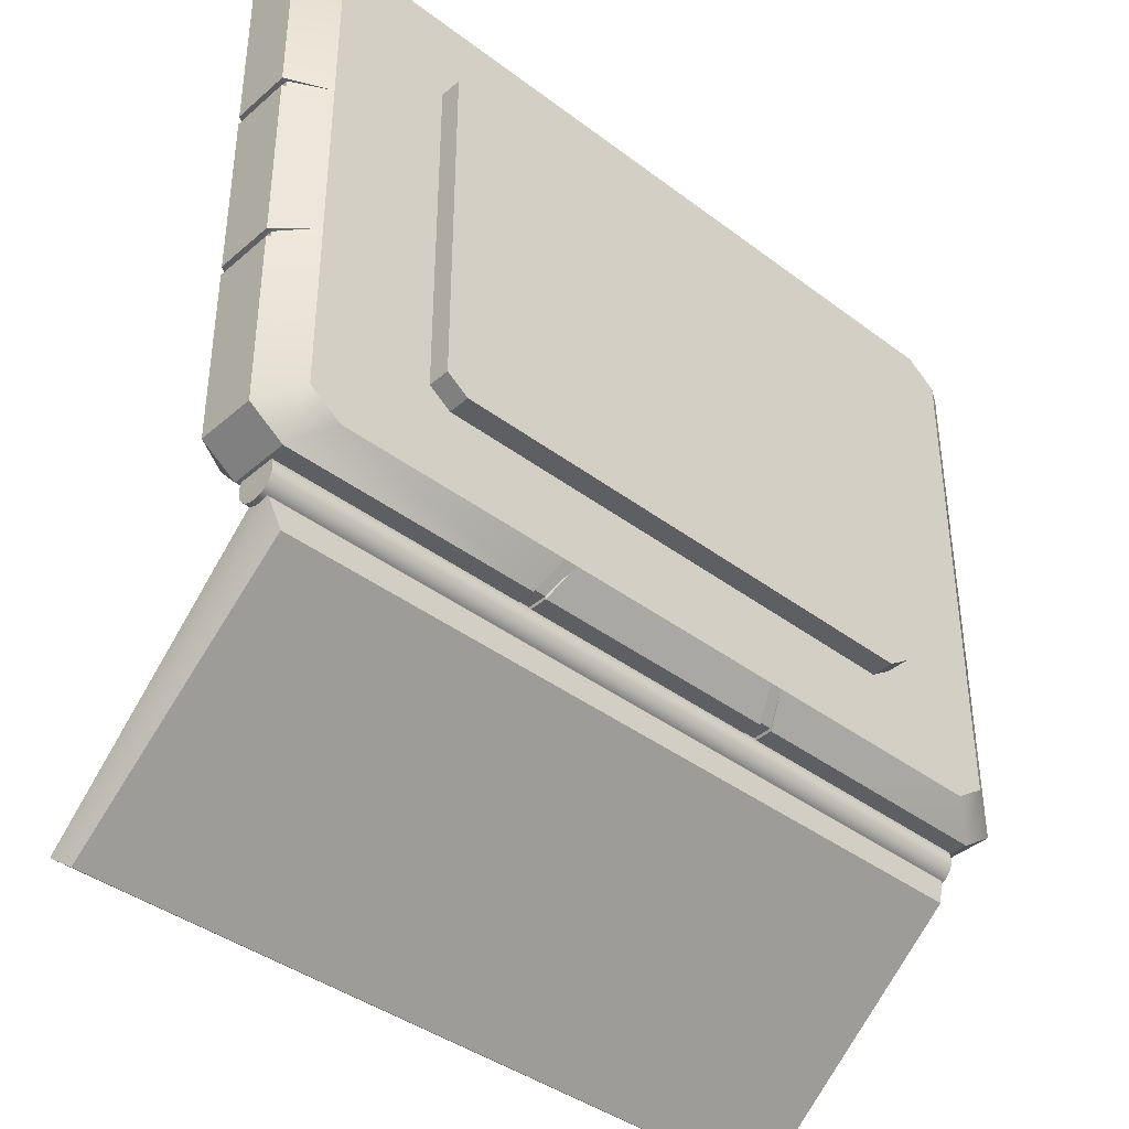
<metadata>
{"format":"obj","ext":"obj","renderer":"f3d","projection":"perspective","resolution":1024,"background":"white","views":[{"elev":-39.8,"azim":-43.1,"up":"+Y"}]}
</metadata>
<code>
o Screen_Cube
v -0.3135 -0.007391 1.19
v 0.3135 -0.007391 1.19
v -0.3135 -0.007709 1.187
v 0.3135 -0.007709 1.187
v -0.3135 -0.008653 1.184
v 0.3135 -0.008653 1.184
v -0.3135 -0.01019 1.181
v 0.3135 -0.01019 1.181
v -0.3135 -0.01225 1.178
v 0.3135 -0.01225 1.178
v -0.3135 -0.01476 1.176
v 0.3135 -0.01476 1.176
v -0.3135 -0.01763 1.175
v 0.3135 -0.01763 1.175
v -0.3135 -0.02074 1.174
v 0.3135 -0.02074 1.174
v -0.3135 -0.02398 1.173
v 0.3135 -0.02398 1.173
v -0.3135 -0.02722 1.174
v 0.3135 -0.02722 1.174
v -0.3135 -0.03033 1.175
v 0.3135 -0.03033 1.175
v -0.3135 -0.0332 1.176
v 0.3135 -0.0332 1.176
v -0.3135 -0.03571 1.178
v 0.3135 -0.03571 1.178
v -0.3135 -0.03777 1.181
v 0.3135 -0.03777 1.181
v -0.3135 -0.03931 1.184
v 0.3135 -0.03931 1.184
v -0.3135 -0.04025 1.187
v 0.3135 -0.04025 1.187
v -0.3135 -0.04057 1.19
v 0.3135 -0.04057 1.19
v -0.3135 -0.04025 1.193
v 0.3135 -0.04025 1.193
v -0.3135 -0.03931 1.196
v 0.3135 -0.03931 1.196
v -0.3135 -0.03777 1.199
v 0.3135 -0.03777 1.199
v -0.3135 -0.03571 1.202
v 0.3135 -0.03571 1.202
v -0.3135 -0.0332 1.204
v 0.3135 -0.0332 1.204
v -0.3135 -0.03033 1.205
v 0.3135 -0.03033 1.205
v -0.3135 -0.02722 1.206
v 0.3135 -0.02722 1.206
v -0.3135 -0.02398 1.207
v 0.3135 -0.02398 1.207
v -0.3135 -0.02074 1.206
v 0.3135 -0.02074 1.206
v -0.3135 -0.01763 1.205
v 0.3135 -0.01763 1.205
v -0.3135 -0.01476 1.204
v 0.3135 -0.01476 1.204
v -0.3135 -0.01225 1.202
v 0.3135 -0.01225 1.202
v -0.3135 -0.01019 1.199
v 0.3135 -0.01019 1.199
v -0.3135 -0.008653 1.196
v 0.3135 -0.008653 1.196
v -0.3135 -0.007709 1.193
v 0.3135 -0.007709 1.193
v -0.3006 -0.06508 1.203
v -0.2872 -0.03878 1.166
v -0.3006 -0.2159 1.017
v -0.2872 -0.1895 1.015
v 0.3006 -0.06508 1.203
v 0.2872 -0.03878 1.166
v 0.3006 -0.2159 1.017
v 0.2872 -0.1895 1.015
v -0.3092 -0.02842 1.189
v -0.3092 -0.041 1.199
v -0.3079 -0.2069 1.005
v -0.3079 -0.2056 1.003
v 0.3079 -0.2069 1.005
v 0.3079 -0.2056 1.003
v 0.3092 -0.041 1.199
v 0.3092 -0.02842 1.189
v -0.3006 -0.02696 1.178
v -0.3006 -0.2013 1.003
v 0.3006 -0.2013 1.003
v 0.3006 -0.02696 1.178
v 0.3163 0.463 1.172
v 0.2841 0.4204 1.155
v 0.3438 0.4438 1.172
v 0.3163 0.4438 1.155
v 0.1109 0.463 1.172
v 0.09993 0.463 1.172
v 0.1109 0.4438 1.155
v 0.09993 0.4438 1.155
v 0.1109 0.4204 1.155
v 0.09993 0.4204 1.155
v 0.3163 0.2929 1.155
v 0.3163 0.3005 1.155
v 0.3438 0.3005 1.172
v 0.3438 0.2929 1.172
v 0.2841 0.3005 1.155
v 0.2841 0.2929 1.155
v 0.1109 0.4204 1.158
v 0.09993 0.4204 1.158
v 0.1103 0.4436 1.159
v 0.1004 0.4436 1.159
v 0.1103 0.4609 1.174
v 0.1004 0.4609 1.174
v 0.2841 0.3005 1.158
v 0.2841 0.2929 1.158
v 0.315 0.2932 1.159
v 0.315 0.3001 1.159
v 0.3398 0.3001 1.174
v 0.3398 0.2932 1.174
v 0.2841 0.4204 1.161
v 0.1109 0.4204 1.161
v 0.09993 0.4204 1.161
v 0.2841 0.3005 1.161
v 0.2841 0.2929 1.161
v 0.2841 0.4104 1.161
v 0.1109 0.4104 1.161
v 0.09993 0.4104 1.161
v 0.2741 0.4204 1.161
v 0.2741 0.3005 1.161
v 0.2741 0.2929 1.161
v 0.2741 0.4104 1.161
v 0.2661 0.2929 1.161
v 0.2639 0.2929 1.161
v 0.2661 0.3005 1.161
v 0.2639 0.3005 1.161
v 0.1109 0.4049 1.161
v 0.1109 0.4034 1.161
v 0.2639 0.4034 1.161
v 0.2661 0.4049 1.161
v 0.09993 0.4034 1.161
v 0.09993 0.4049 1.161
v -0.3163 0.463 1.172
v -0.2841 0.4204 1.155
v -0.3438 0.4438 1.172
v -0.3163 0.4438 1.155
v -0.1109 0.463 1.172
v -0.09993 0.463 1.172
v -0.1109 0.4438 1.155
v -0.09993 0.4438 1.155
v -0.1109 0.4204 1.155
v -0.09993 0.4204 1.155
v -0.3163 0.2929 1.155
v -0.3163 0.3005 1.155
v -0.3438 0.3005 1.172
v -0.3438 0.2929 1.172
v -0.2841 0.3005 1.155
v -0.2841 0.2929 1.155
v -0.1109 0.4204 1.158
v -0.09993 0.4204 1.158
v -0.1103 0.4436 1.159
v -0.1004 0.4436 1.159
v -0.1103 0.4609 1.174
v -0.1004 0.4609 1.174
v -0.2841 0.3005 1.158
v -0.2841 0.2929 1.158
v -0.315 0.2932 1.159
v -0.315 0.3001 1.159
v -0.3398 0.3001 1.174
v -0.3398 0.2932 1.174
v -0.2841 0.4204 1.161
v -0.1109 0.4204 1.161
v -0.09993 0.4204 1.161
v -0.2841 0.3005 1.161
v -0.2841 0.2929 1.161
v -0.2841 0.4104 1.161
v -0.1109 0.4104 1.161
v -0.09993 0.4104 1.161
v -0.2741 0.4204 1.161
v -0.2741 0.3005 1.161
v -0.2741 0.2929 1.161
v -0.2741 0.4104 1.161
v -0.2661 0.2929 1.161
v -0.2639 0.2929 1.161
v -0.2661 0.3005 1.161
v -0.2639 0.3005 1.161
v -0.1109 0.4049 1.161
v -0.1109 0.4034 1.161
v -0.2639 0.4034 1.161
v -0.2661 0.4049 1.161
v -0.1004 0.4034 1.161
v -0.1002 0.4049 1.161
v 0.3163 -0.01667 1.172
v 0.2841 0.02594 1.155
v 0.3438 0.002512 1.172
v 0.3163 0.002512 1.155
v 0.1109 -0.01667 1.172
v 0.09993 -0.01667 1.172
v 0.1109 0.002512 1.155
v 0.09993 0.002512 1.155
v 0.1109 0.02594 1.155
v 0.09993 0.02594 1.155
v 0.3163 0.1534 1.155
v 0.3163 0.1458 1.155
v 0.3438 0.1458 1.172
v 0.3438 0.1534 1.172
v 0.2841 0.1458 1.155
v 0.2841 0.1534 1.155
v 0.1109 0.02594 1.158
v 0.09993 0.02594 1.158
v 0.1103 0.002724 1.159
v 0.1004 0.002724 1.159
v 0.1103 -0.01454 1.174
v 0.1004 -0.01454 1.174
v 0.2841 0.1458 1.158
v 0.2841 0.1534 1.158
v 0.315 0.1531 1.159
v 0.315 0.1462 1.159
v 0.3398 0.1462 1.174
v 0.3398 0.1531 1.174
v 0.2841 0.02594 1.161
v 0.1109 0.02594 1.161
v 0.09993 0.02594 1.161
v 0.2841 0.1458 1.161
v 0.2841 0.1534 1.161
v 0.2841 0.03594 1.161
v 0.1109 0.03594 1.161
v 0.09993 0.03594 1.161
v 0.2741 0.02594 1.161
v 0.2741 0.1458 1.161
v 0.2741 0.1534 1.161
v 0.2741 0.03594 1.161
v 0.2661 0.1534 1.161
v 0.2639 0.1534 1.161
v 0.2661 0.1458 1.161
v 0.2639 0.1458 1.161
v 0.1109 0.04145 1.161
v 0.1109 0.04295 1.161
v 0.2639 0.04295 1.161
v 0.2661 0.04145 1.161
v 0.09993 0.04295 1.161
v 0.09993 0.04145 1.161
v -0.3163 -0.01667 1.172
v -0.2841 0.02594 1.155
v -0.3438 0.002512 1.172
v -0.3163 0.002512 1.155
v -0.1109 -0.01667 1.172
v -0.09993 -0.01667 1.172
v -0.1109 0.002512 1.155
v -0.09993 0.002512 1.155
v -0.1109 0.02594 1.155
v -0.09993 0.02594 1.155
v -0.3163 0.1534 1.155
v -0.3163 0.1458 1.155
v -0.3438 0.1458 1.172
v -0.3438 0.1534 1.172
v -0.2841 0.1458 1.155
v -0.2841 0.1534 1.155
v -0.1109 0.02594 1.158
v -0.09993 0.02594 1.158
v -0.1103 0.002724 1.159
v -0.1004 0.002724 1.159
v -0.1103 -0.01454 1.174
v -0.1004 -0.01454 1.174
v -0.2841 0.1458 1.158
v -0.2841 0.1534 1.158
v -0.315 0.1531 1.159
v -0.315 0.1462 1.159
v -0.3398 0.1462 1.174
v -0.3398 0.1531 1.174
v -0.2841 0.02594 1.161
v -0.1109 0.02594 1.161
v -0.09993 0.02594 1.161
v -0.2841 0.1458 1.161
v -0.2841 0.1534 1.161
v -0.2841 0.03594 1.161
v -0.1109 0.03594 1.161
v -0.09993 0.03594 1.161
v -0.2741 0.02594 1.161
v -0.2741 0.1458 1.161
v -0.2741 0.1534 1.161
v -0.2741 0.03594 1.161
v -0.2661 0.1534 1.161
v -0.2639 0.1534 1.161
v -0.2661 0.1458 1.161
v -0.2639 0.1458 1.161
v -0.1109 0.04145 1.161
v -0.1109 0.04295 1.161
v -0.2639 0.04295 1.161
v -0.2661 0.04145 1.161
v -0.09993 0.04295 1.161
v -0.09993 0.04145 1.161
v 0 0.2232 1.161
v -0.1109 0.4034 1.162
v -0.2661 0.4049 1.162
v -0.2639 0.4034 1.162
v -0.2661 0.2929 1.162
v -0.2639 0.2929 1.162
v -0.1109 0.4049 1.162
v -0.1004 0.4049 1.162
v -0.1004 0.4034 1.162
v -0.2661 0.3005 1.162
v -0.2639 0.3005 1.162
v 0.1109 0.4049 1.162
v 0.1109 0.4034 1.162
v 0.2661 0.4049 1.162
v 0.2639 0.4034 1.162
v 0.2661 0.2929 1.162
v 0.2639 0.2929 1.162
v 0.09993 0.4049 1.162
v 0.09993 0.4034 1.162
v 0.2661 0.3005 1.162
v 0.2639 0.3005 1.162
v 0.2661 0.1458 1.162
v 0.2639 0.1458 1.162
v 0.09993 0.04145 1.162
v 0.09993 0.04295 1.162
v 0.1109 0.04145 1.162
v 0.1109 0.04295 1.162
v 0.2661 0.1534 1.162
v 0.2639 0.1534 1.162
v 0.2639 0.04295 1.162
v 0.2661 0.04145 1.162
v -0.2661 0.1458 1.162
v -0.2639 0.1458 1.162
v -0.09993 0.04145 1.162
v -0.09993 0.04295 1.162
v -0.1109 0.04145 1.162
v -0.1109 0.04295 1.162
v -0.2661 0.1534 1.162
v -0.2639 0.1534 1.162
v -0.2639 0.04295 1.162
v -0.2661 0.04145 1.162
v 0.3163 0.463 1.219
v 0.3438 0.4438 1.219
v 0.1109 0.463 1.219
v 0.09993 0.463 1.219
v 0.3438 0.2929 1.219
v 0.3438 0.3005 1.219
v 0.1103 0.4609 1.219
v 0.1004 0.4609 1.219
v 0.3398 0.2932 1.219
v 0.3398 0.3001 1.219
v -0.3163 0.463 1.219
v -0.3438 0.4438 1.219
v -0.1109 0.463 1.219
v -0.09993 0.463 1.219
v -0.3438 0.2929 1.219
v -0.3438 0.3005 1.219
v -0.1103 0.4609 1.219
v -0.1004 0.4609 1.219
v -0.3398 0.2932 1.219
v -0.3398 0.3001 1.219
v 0.3163 -0.01667 1.219
v 0.3438 0.002512 1.219
v 0.1109 -0.01667 1.219
v 0.09993 -0.01667 1.219
v 0.3438 0.1534 1.219
v 0.3438 0.1458 1.219
v 0.1103 -0.01454 1.219
v 0.1004 -0.01454 1.219
v 0.3398 0.1531 1.219
v 0.3398 0.1462 1.219
v -0.3163 -0.01667 1.219
v -0.3438 0.002512 1.219
v -0.1109 -0.01667 1.219
v -0.09993 -0.01667 1.219
v -0.3438 0.1534 1.219
v -0.3438 0.1458 1.219
v -0.1103 -0.01454 1.219
v -0.1004 -0.01454 1.219
v -0.3398 0.1531 1.219
v -0.3398 0.1462 1.219
v 0.2891 0.4424 1.239
v 0.3142 0.4249 1.239
v 0.1014 0.4424 1.239
v 0.09135 0.4424 1.239
v 0.3142 0.2869 1.239
v 0.3142 0.2939 1.239
v -0.2891 0.4424 1.239
v -0.3142 0.4249 1.239
v -0.1014 0.4424 1.239
v -0.09135 0.4424 1.239
v -0.3142 0.2869 1.239
v -0.3142 0.2939 1.239
v 0.2891 0.003926 1.239
v 0.3142 0.02146 1.239
v 0.1014 0.003926 1.239
v 0.09135 0.003926 1.239
v 0.3142 0.1594 1.239
v 0.3142 0.1524 1.239
v -0.2891 0.003926 1.239
v -0.3142 0.02146 1.239
v -0.1014 0.003926 1.239
v -0.09135 0.003926 1.239
v -0.3142 0.1594 1.239
v -0.3142 0.1524 1.239
v 0.2029 0.377 1.239
v 0.2205 0.3647 1.239
v 0.06411 0.377 1.239
v 0.2205 0.2679 1.239
v -0.2029 0.377 1.239
v -0.2205 0.3647 1.239
v -0.06411 0.377 1.239
v -0.2205 0.2679 1.239
v 0.2029 0.06929 1.239
v 0.2205 0.0816 1.239
v 0.06411 0.06929 1.239
v 0.2205 0.1784 1.239
v -0.2029 0.06929 1.239
v -0.2205 0.0816 1.239
v -0.06411 0.06929 1.239
v -0.2205 0.1784 1.239
v 0.2029 0.377 1.256
v 0.2205 0.3647 1.256
v -0.2029 0.377 1.256
v -0.2205 0.3647 1.256
v 0.2029 0.06929 1.256
v 0.2205 0.0816 1.256
v -0.2029 0.06929 1.256
v -0.2205 0.0816 1.256
f 183 303 133
f 131 285 130
f 285 276 176
f 128 285 131
f 226 285 126
f 126 285 128
f 281 317 278
f 309 283 233
f 130 299 131
f 276 290 176
f 130 285 133
f 180 285 181
f 181 285 178
f 178 285 176
f 131 305 128
f 230 309 233
f 183 285 180
f 301 226 126
f 230 285 231
f 231 285 228
f 285 183 133
f 228 285 226
f 180 293 183
f 283 321 280
f 233 285 230
f 281 285 280
f 278 285 281
f 276 285 278
f 133 297 130
f 226 307 228
f 280 285 283
f 283 285 233
f 178 288 181
f 280 324 281
f 181 286 180
f 128 301 126
f 228 314 231
f 231 311 230
f 278 323 276
f 176 295 178
f 183 293 303
f 281 324 317
f 309 319 283
f 130 297 299
f 276 323 290
f 131 299 305
f 230 311 309
f 301 313 226
f 180 286 293
f 283 319 321
f 133 303 297
f 226 313 307
f 178 295 288
f 280 321 324
f 181 288 286
f 128 305 301
f 228 307 314
f 231 314 311
f 278 317 323
f 176 290 295
f 72 66 70
f 72 68 66
f 2 3 1
f 4 5 3
f 6 7 5
f 8 9 7
f 10 11 9
f 12 13 11
f 14 15 13
f 16 17 15
f 18 19 17
f 20 21 19
f 22 23 21
f 24 25 23
f 26 27 25
f 28 29 27
f 30 31 29
f 32 33 31
f 34 35 33
f 36 37 35
f 38 39 37
f 40 41 39
f 42 43 41
f 44 45 43
f 46 47 45
f 48 49 47
f 50 51 49
f 52 53 51
f 54 55 53
f 56 57 55
f 58 59 57
f 60 61 59
f 38 22 54
f 62 63 61
f 64 1 63
f 31 55 63
f 2 4 3
f 4 6 5
f 6 8 7
f 8 10 9
f 10 12 11
f 12 14 13
f 14 16 15
f 16 18 17
f 18 20 19
f 20 22 21
f 22 24 23
f 24 26 25
f 26 28 27
f 28 30 29
f 30 32 31
f 32 34 33
f 34 36 35
f 36 38 37
f 38 40 39
f 40 42 41
f 42 44 43
f 44 46 45
f 46 48 47
f 48 50 49
f 50 52 51
f 52 54 53
f 54 56 55
f 56 58 57
f 58 60 59
f 60 62 61
f 6 4 2
f 2 64 6
f 62 60 58
f 58 56 54
f 54 52 46
f 50 48 46
f 46 44 42
f 42 40 38
f 38 36 34
f 34 32 38
f 30 28 22
f 26 24 22
f 22 20 18
f 18 16 22
f 14 12 10
f 10 8 14
f 6 64 62
f 62 58 6
f 52 50 46
f 46 42 54
f 38 32 30
f 28 26 22
f 22 16 14
f 14 8 6
f 6 58 54
f 54 42 38
f 38 30 22
f 22 14 6
f 6 54 22
f 62 64 63
f 64 2 1
f 63 1 3
f 3 5 63
f 7 9 11
f 11 13 7
f 15 17 19
f 19 21 23
f 23 25 27
f 27 29 31
f 31 33 35
f 35 37 39
f 39 41 43
f 43 45 47
f 47 49 51
f 51 53 55
f 55 57 59
f 59 61 63
f 63 5 7
f 7 13 15
f 15 19 31
f 23 27 31
f 31 35 39
f 39 43 31
f 47 51 55
f 55 59 63
f 63 7 15
f 19 23 31
f 31 43 47
f 47 55 31
f 63 15 31
f 100 195 200
f 95 198 195
f 95 112 98
f 112 330 98
f 90 104 92
f 104 94 92
f 100 109 95
f 329 106 90
f 102 120 94
f 200 123 100
f 108 123 117
f 170 94 120
f 248 145 245
f 245 150 250
f 339 90 140
f 349 240 190
f 145 162 159
f 340 162 148
f 140 154 156
f 144 154 142
f 150 159 158
f 156 339 140
f 170 152 144
f 144 92 94
f 173 250 150
f 173 158 167
f 242 190 240
f 242 194 192
f 330 198 98
f 195 212 209
f 350 212 198
f 190 204 206
f 194 204 192
f 200 209 208
f 206 349 190
f 220 202 194
f 194 270 220
f 223 208 217
f 360 148 248
f 245 262 248
f 262 360 248
f 240 254 242
f 254 244 242
f 250 259 245
f 359 256 240
f 252 270 244
f 258 273 267
f 339 369 329
f 330 382 350
f 360 376 340
f 360 364 388
f 354 350 382
f 344 340 376
f 330 334 370
f 363 359 387
f 349 353 381
f 339 343 375
f 381 359 349
f 333 329 369
f 393 411 401
f 402 413 403
f 405 409 397
f 399 410 398
f 395 408 394
f 390 407 391
f 410 412 404
f 408 406 392
f 411 406 410
f 90 142 140
f 100 95 195
f 95 98 198
f 95 109 112
f 112 334 330
f 90 106 104
f 104 102 94
f 100 108 109
f 329 333 106
f 102 115 120
f 200 223 123
f 108 100 123
f 170 144 94
f 248 148 145
f 245 145 150
f 339 329 90
f 349 359 240
f 145 148 162
f 340 344 162
f 140 142 154
f 144 152 154
f 150 145 159
f 156 343 339
f 170 165 152
f 144 142 92
f 173 273 250
f 173 150 158
f 242 192 190
f 242 244 194
f 330 350 198
f 195 198 212
f 350 354 212
f 190 192 204
f 194 202 204
f 200 195 209
f 206 353 349
f 220 215 202
f 194 244 270
f 223 200 208
f 360 340 148
f 245 259 262
f 262 364 360
f 240 256 254
f 254 252 244
f 250 258 259
f 359 363 256
f 252 265 270
f 258 250 273
f 339 375 369
f 330 370 382
f 360 388 376
f 381 387 359
f 399 401 411
f 393 391 407
f 407 411 393
f 402 412 413
f 395 397 409
f 405 403 413
f 413 409 405
f 399 411 410
f 395 409 408
f 390 406 407
f 404 400 410
f 398 410 400
f 412 402 404
f 392 396 408
f 394 408 396
f 406 390 392
f 409 413 412
f 412 410 406
f 411 407 406
f 406 408 412
f 409 412 408
f 90 92 142
f 102 103 101
f 105 104 106
f 108 110 109
f 110 112 109
f 335 112 111
f 333 105 106
f 108 116 107
f 101 115 102
f 153 152 151
f 154 155 156
f 158 160 157
f 162 160 159
f 344 161 162
f 342 156 155
f 166 158 157
f 165 151 152
f 203 202 201
f 204 205 206
f 208 210 207
f 212 210 209
f 354 211 212
f 352 206 205
f 216 208 207
f 215 201 202
f 252 253 251
f 255 254 256
f 258 260 259
f 260 262 259
f 365 262 261
f 363 255 256
f 258 266 257
f 251 265 252
f 364 389 388
f 363 386 362
f 354 383 355
f 353 380 381
f 344 377 345
f 343 374 375
f 334 371 370
f 333 368 332
f 102 104 103
f 105 103 104
f 108 107 110
f 110 111 112
f 335 334 112
f 333 332 105
f 108 117 116
f 101 114 115
f 153 154 152
f 154 153 155
f 158 159 160
f 162 161 160
f 344 345 161
f 342 343 156
f 166 167 158
f 165 164 151
f 203 204 202
f 204 203 205
f 208 209 210
f 212 211 210
f 354 355 211
f 352 353 206
f 216 217 208
f 215 214 201
f 252 254 253
f 255 253 254
f 258 257 260
f 260 261 262
f 365 364 262
f 363 362 255
f 258 267 266
f 251 264 265
f 364 365 389
f 363 387 386
f 354 382 383
f 353 352 380
f 344 376 377
f 343 342 374
f 334 335 371
f 333 369 368
f 83 76 82
f 84 78 83
f 81 80 84
f 67 69 65
f 74 75 67
f 79 69 71
f 77 67 75
f 74 69 79
f 79 73 74
f 77 80 79
f 77 76 78
f 75 73 76
f 81 76 73
f 68 81 66
f 72 82 68
f 70 83 72
f 66 84 70
f 77 79 71
f 65 74 67
f 83 78 76
f 84 80 78
f 81 73 80
f 67 71 69
f 77 71 67
f 74 65 69
f 79 80 73
f 77 78 80
f 77 75 76
f 75 74 73
f 81 82 76
f 68 82 81
f 72 83 82
f 70 84 83
f 66 81 84
f 85 87 88
f 161 341 147
f 337 135 137
f 97 88 87
f 326 87 85
f 331 367 371
f 97 327 331
f 88 89 85
f 347 185 187
f 86 91 88
f 105 328 89
f 111 96 97
f 110 99 96
f 93 103 91
f 103 89 91
f 328 85 89
f 113 114 101
f 99 107 86
f 135 138 137
f 211 351 197
f 146 137 138
f 341 373 337
f 341 137 147
f 138 139 141
f 141 136 138
f 338 155 139
f 146 161 147
f 149 160 146
f 143 153 151
f 139 153 141
f 336 139 135
f 151 163 136
f 163 157 136
f 185 188 187
f 361 261 247
f 196 187 188
f 351 379 347
f 351 187 197
f 188 189 191
f 191 186 188
f 348 205 189
f 356 237 235
f 196 211 197
f 199 210 196
f 193 203 201
f 189 203 191
f 346 189 185
f 201 213 186
f 213 207 186
f 235 237 238
f 246 236 238
f 238 239 235
f 236 241 238
f 255 358 239
f 261 246 247
f 260 249 246
f 243 253 241
f 253 239 241
f 358 235 239
f 263 264 251
f 249 257 236
f 365 361 389
f 336 373 372
f 351 355 383
f 326 367 327
f 341 345 377
f 358 384 356
f 335 331 371
f 358 362 386
f 348 378 380
f 352 348 380
f 338 372 374
f 247 357 361
f 342 338 374
f 328 366 326
f 383 399 379
f 328 332 368
f 377 395 373
f 370 401 382
f 356 385 357
f 371 391 393
f 346 379 378
f 381 404 387
f 186 196 188
f 384 403 385
f 136 146 138
f 388 397 376
f 375 392 369
f 378 399 398
f 372 395 394
f 366 391 367
f 388 389 405
f 386 387 404
f 383 382 401
f 386 402 384
f 381 380 400
f 377 376 397
f 380 398 400
f 375 374 396
f 370 371 393
f 374 394 396
f 361 385 389
f 368 369 392
f 368 390 366
f 389 403 405
f 331 111 97
f 96 86 88
f 247 238 237
f 161 345 341
f 337 336 135
f 97 96 88
f 326 327 87
f 331 327 367
f 97 87 327
f 88 91 89
f 347 346 185
f 86 93 91
f 105 332 328
f 111 110 96
f 110 107 99
f 93 101 103
f 103 105 89
f 328 326 85
f 101 93 86
f 86 113 101
f 113 86 107
f 107 116 113
f 211 355 351
f 146 147 137
f 341 377 373
f 341 337 137
f 138 135 139
f 141 143 136
f 338 342 155
f 146 160 161
f 149 157 160
f 143 141 153
f 139 155 153
f 336 338 139
f 136 143 151
f 151 164 163
f 149 136 157
f 163 166 157
f 361 365 261
f 196 197 187
f 351 383 379
f 351 347 187
f 188 185 189
f 191 193 186
f 348 352 205
f 356 357 237
f 196 210 211
f 199 207 210
f 193 191 203
f 189 205 203
f 346 348 189
f 186 193 201
f 201 214 213
f 199 186 207
f 213 216 207
f 246 249 236
f 238 241 239
f 236 243 241
f 255 362 358
f 261 260 246
f 260 257 249
f 243 251 253
f 253 255 239
f 358 356 235
f 251 243 236
f 236 263 251
f 263 236 257
f 257 266 263
f 336 337 373
f 326 366 367
f 358 386 384
f 348 346 378
f 338 336 372
f 247 237 357
f 328 368 366
f 383 401 399
f 377 397 395
f 370 393 401
f 356 384 385
f 371 367 391
f 346 347 379
f 381 400 404
f 186 199 196
f 384 402 403
f 136 149 146
f 388 405 397
f 375 396 392
f 378 379 399
f 372 373 395
f 366 390 391
f 386 404 402
f 380 378 398
f 374 372 394
f 361 357 385
f 368 392 390
f 389 385 403
f 331 335 111
f 96 99 86
f 247 246 238
f 114 120 115
f 117 122 116
f 114 121 119
f 118 121 113
f 116 124 118
f 119 132 129
f 122 132 124
f 119 134 120
f 123 127 122
f 223 125 123
f 127 298 132
f 284 308 234
f 225 300 125
f 170 164 165
f 172 167 166
f 164 174 171
f 171 168 163
f 163 168 172
f 169 182 174
f 182 172 174
f 184 169 170
f 302 184 134
f 177 173 172
f 234 310 229
f 179 292 291
f 279 318 284
f 215 219 214
f 222 217 216
f 214 224 221
f 221 218 213
f 224 222 216
f 219 232 224
f 232 222 224
f 220 229 219
f 175 322 275
f 227 223 222
f 275 173 175
f 265 269 270
f 267 272 266
f 264 271 269
f 268 271 263
f 266 274 268
f 269 282 279
f 272 282 274
f 270 279 284
f 273 277 272
f 129 302 134
f 284 220 270
f 227 312 225
f 309 318 319
f 303 296 297
f 299 304 305
f 299 296 298
f 305 300 301
f 292 303 293
f 286 292 293
f 294 288 295
f 288 291 286
f 289 295 290
f 312 301 300
f 310 309 311
f 323 289 290
f 306 314 307
f 314 310 311
f 312 307 313
f 319 320 321
f 324 316 317
f 324 320 325
f 317 322 323
f 132 296 129
f 277 325 282
f 182 294 177
f 282 320 279
f 125 304 127
f 179 287 182
f 232 306 227
f 275 316 277
f 229 315 232
f 177 289 175
f 134 170 120
f 114 119 120
f 117 123 122
f 114 113 121
f 121 124 119
f 118 124 121
f 118 113 116
f 116 122 124
f 119 124 132
f 122 127 132
f 119 129 134
f 123 125 127
f 223 225 125
f 127 304 298
f 284 318 308
f 225 312 300
f 170 169 164
f 172 173 167
f 164 169 174
f 171 163 164
f 171 174 168
f 168 174 172
f 172 166 163
f 169 179 182
f 182 177 172
f 184 179 169
f 302 292 184
f 177 175 173
f 234 308 310
f 179 184 292
f 279 320 318
f 215 220 219
f 222 223 217
f 214 219 224
f 221 213 214
f 221 224 218
f 216 213 218
f 218 224 216
f 219 229 232
f 232 227 222
f 220 234 229
f 175 289 322
f 227 225 223
f 275 273 173
f 265 264 269
f 267 273 272
f 264 263 271
f 271 274 269
f 268 274 271
f 268 263 266
f 266 272 274
f 269 274 282
f 272 277 282
f 270 269 279
f 273 275 277
f 129 296 302
f 284 234 220
f 227 306 312
f 309 308 318
f 303 302 296
f 299 298 304
f 299 297 296
f 305 304 300
f 292 302 303
f 286 291 292
f 294 287 288
f 288 287 291
f 289 294 295
f 312 313 301
f 310 308 309
f 323 322 289
f 306 315 314
f 314 315 310
f 312 306 307
f 319 318 320
f 324 325 316
f 324 321 320
f 317 316 322
f 132 298 296
f 277 316 325
f 182 287 294
f 282 325 320
f 125 300 304
f 179 291 287
f 232 315 306
f 275 322 316
f 229 310 315
f 177 294 289
f 134 184 170

</code>
